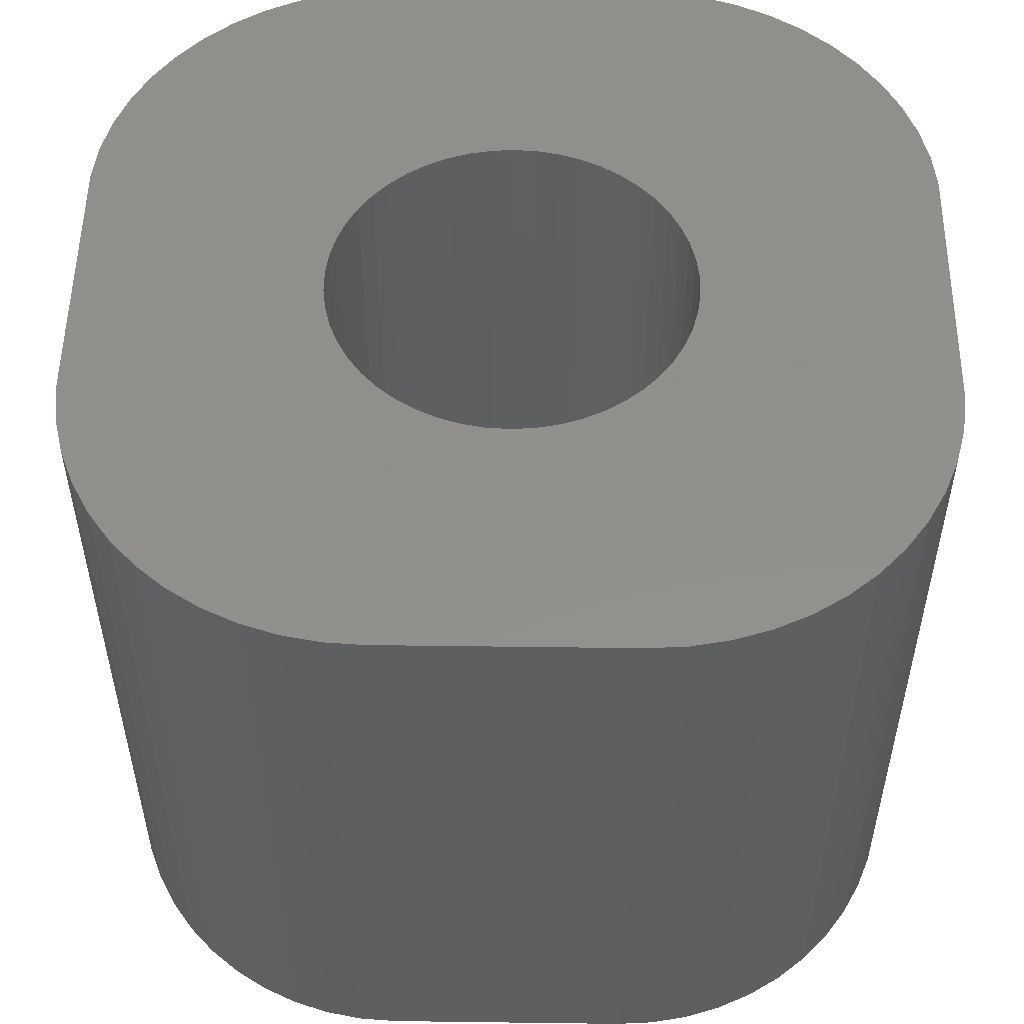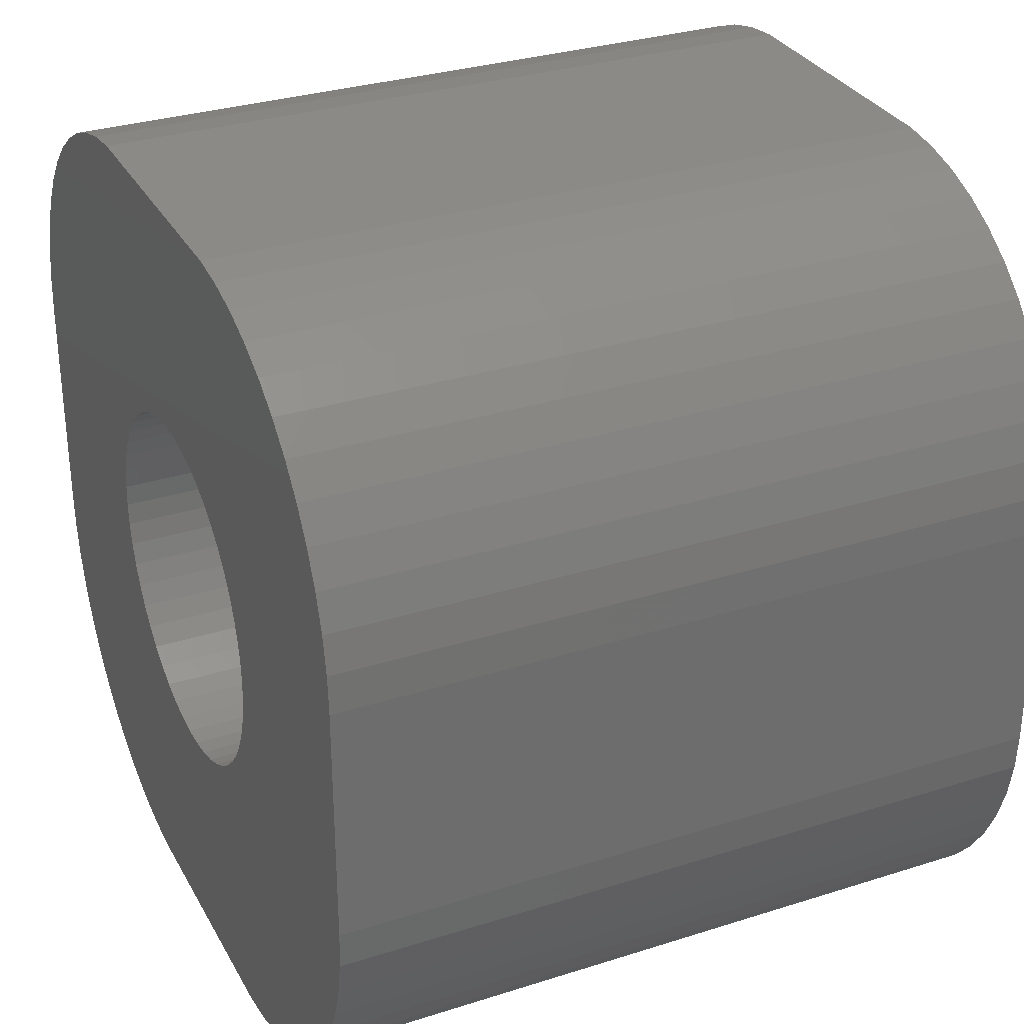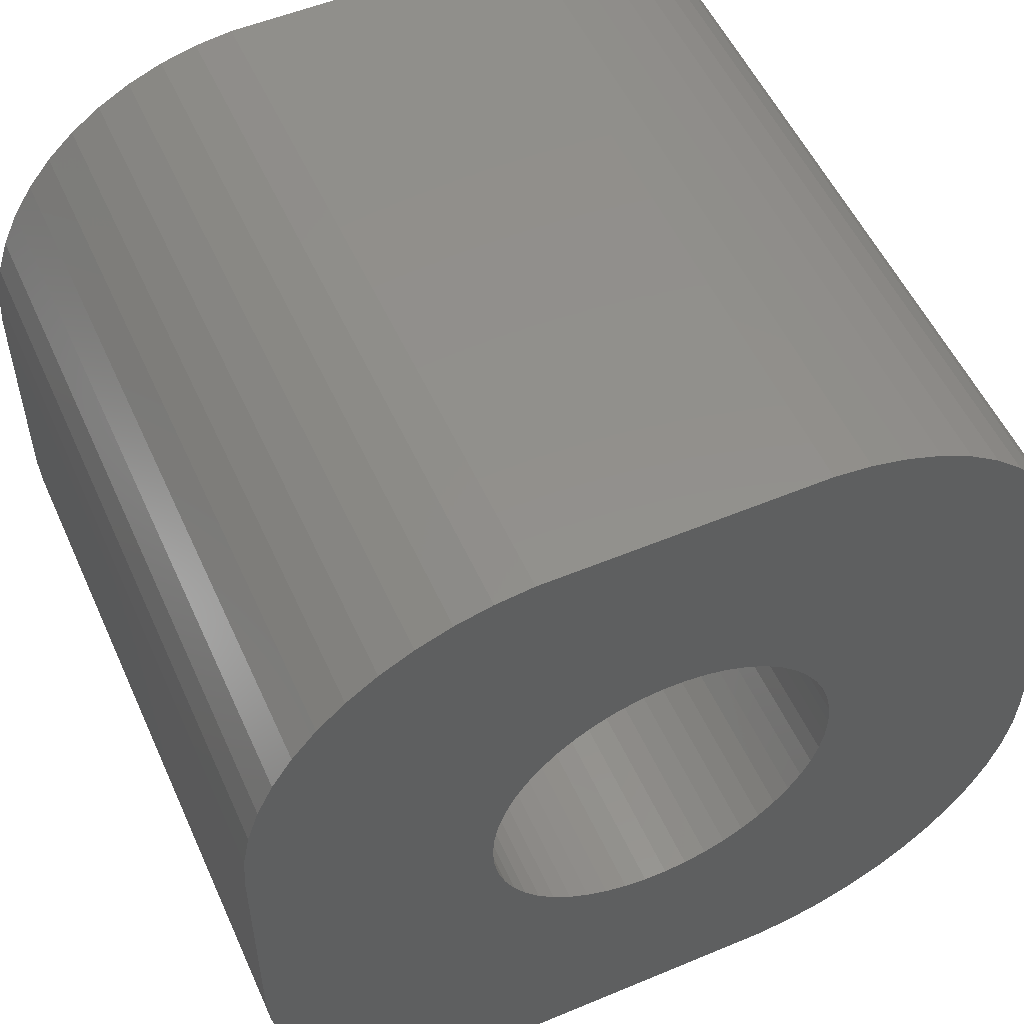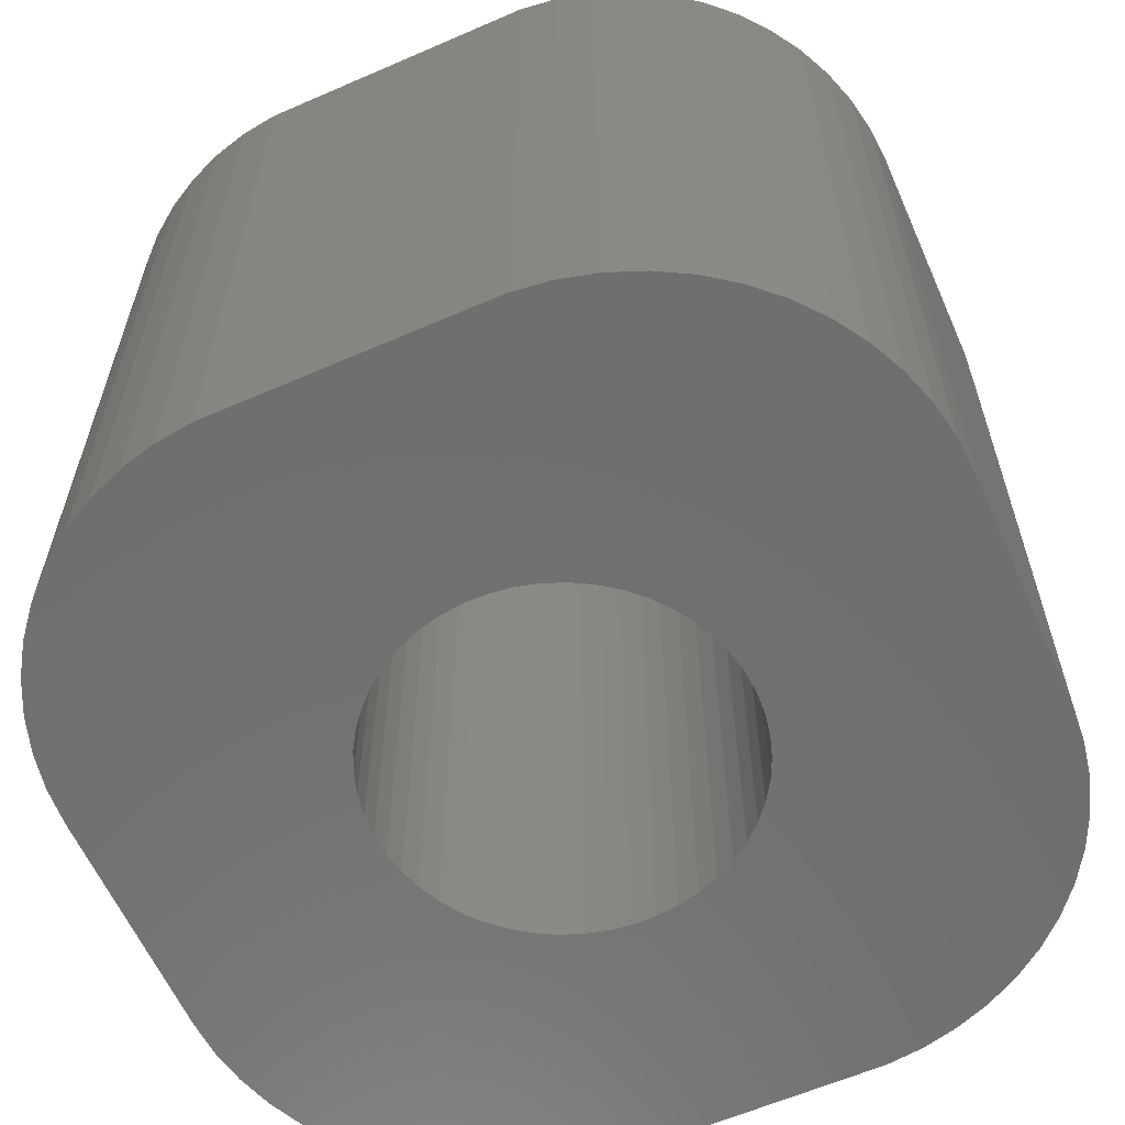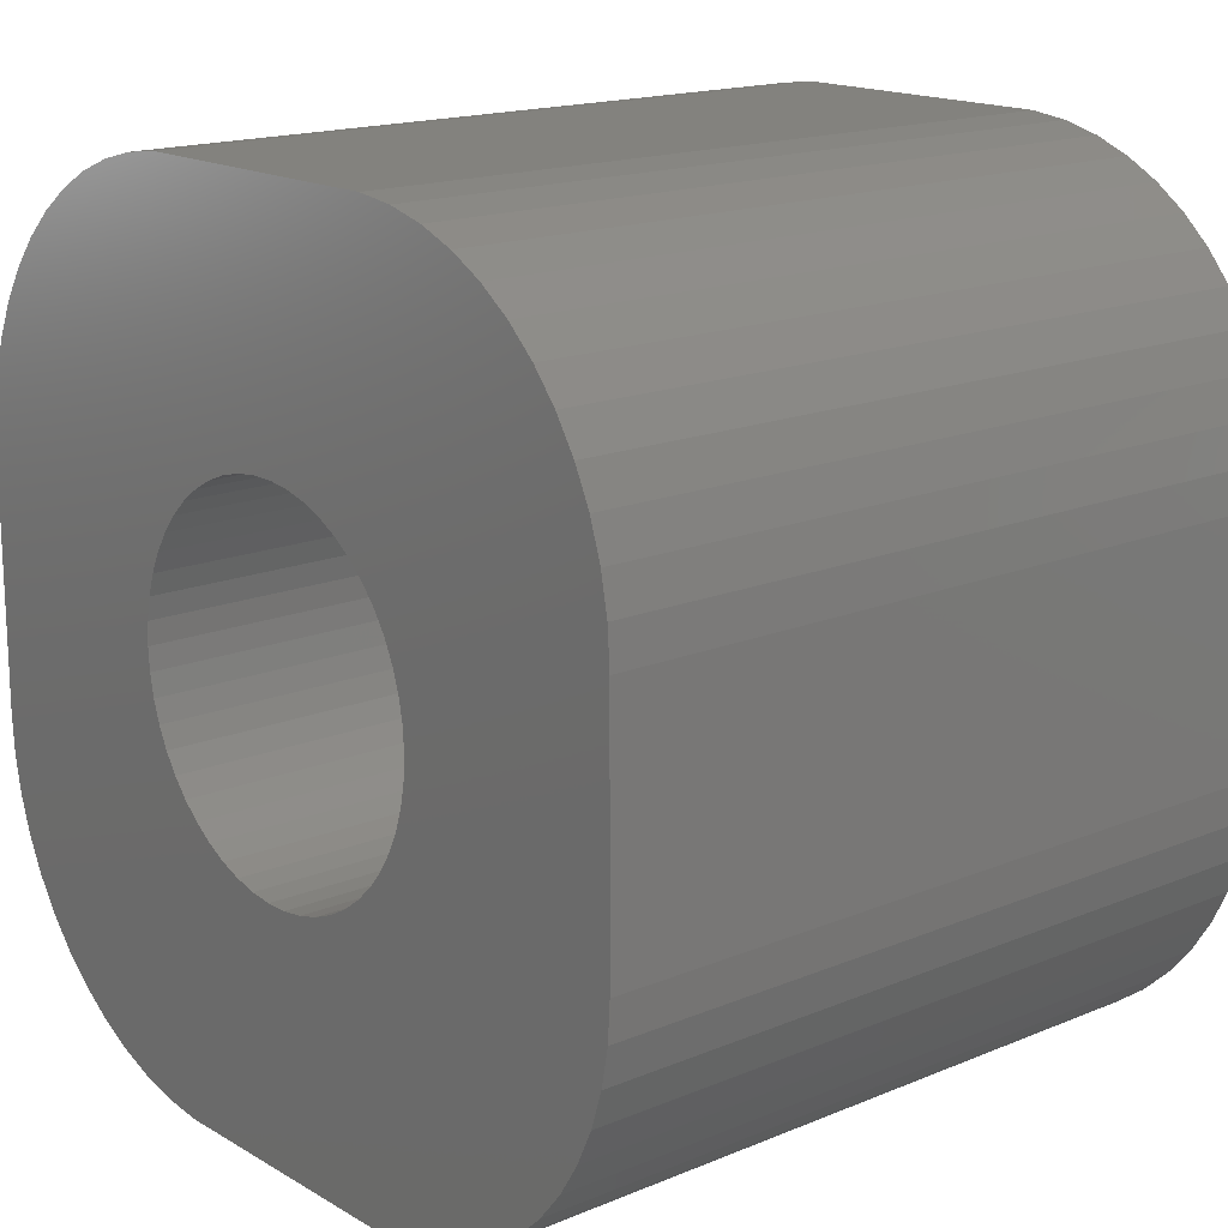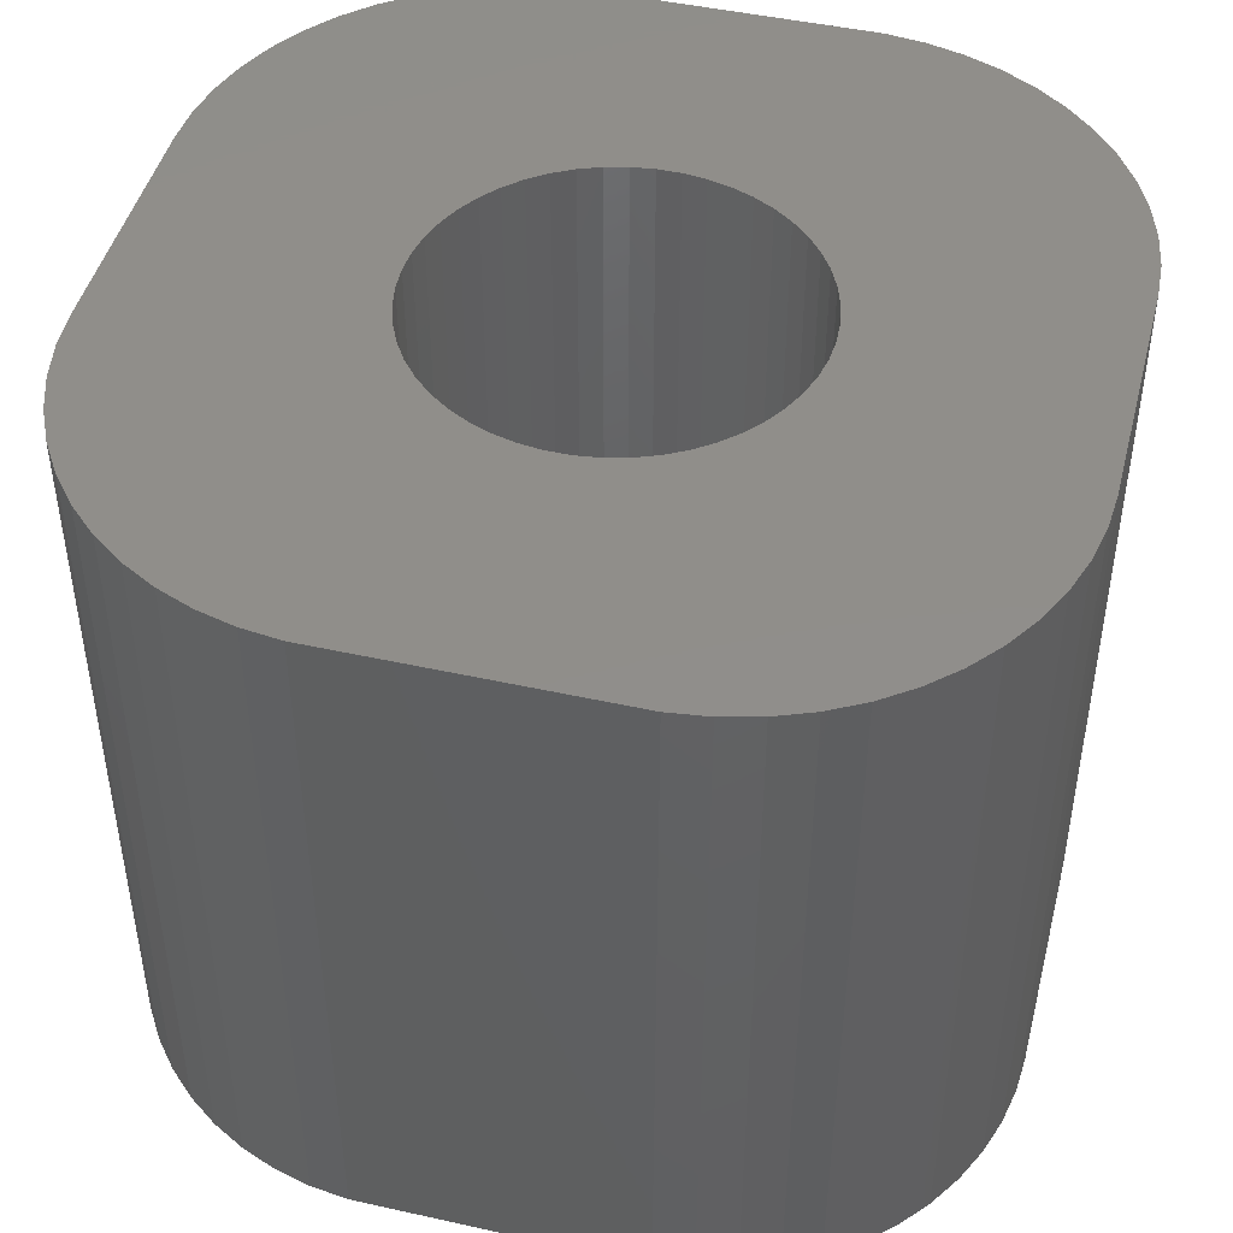
<metadata>
{"format":"stl","ext":"stl","renderer":"f3d","projection":"perspective","resolution":1024,"background":"white","views":[{"elev":52.6,"azim":90.8,"up":"+Z"},{"elev":31.0,"azim":-114.5,"up":"+Y"},{"elev":53.6,"azim":-24.0,"up":"+Y"},{"elev":-61.1,"azim":23.9,"up":"+Z"},{"elev":16.5,"azim":-130.3,"up":"+Y"},{"elev":46.0,"azim":-165.7,"up":"+Z"}]}
</metadata>
<code>
# stl→obj: 204 verts, 408 faces
v 0.5 5.5 0
v 0.5 9.5 12
v 0.5 9.5 0
v 0.5 5.5 12
v 0.5394 10.13 12
v 0.5394 10.13 0
v 0.5394 4.873 0
v 0.5394 4.873 12
v 10.29 8.604 12
v 14.5 9.5 12
v 14.46 10.13 12
v 10.5 7.5 12
v 14.5 5.5 12
v 10.13 8.945 12
v 14.34 10.74 12
v 10.48 7.124 12
v 14.15 11.34 12
v 10.41 6.754 12
v 9.927 9.263 12
v 13.88 11.91 12
v 10.29 6.396 12
v 13.55 12.44 12
v 14.46 4.873 12
v 9.687 9.554 12
v 13.14 12.92 12
v 10.13 6.055 12
v 12.69 13.35 12
v 14.34 4.257 12
v 9.412 9.812 12
v 12.18 13.72 12
v 14.15 3.659 12
v 11.63 14.02 12
v 9.927 5.737 12
v 9.107 10.03 12
v 11.05 14.26 12
v 13.88 3.091 12
v 13.55 2.561 12
v 10.48 7.876 12
v 10.44 14.41 12
v 10.41 8.246 12
v 8.777 10.21 12
v 9.814 14.49 12
v 8.427 10.35 12
v 8.062 10.45 12
v 7.688 10.49 12
v 7.312 10.49 12
v 5.186 14.49 12
v 6.938 10.45 12
v 6.573 10.35 12
v 6.223 10.21 12
v 4.563 14.41 12
v 5.893 10.03 12
v 3.955 14.26 12
v 3.371 14.02 12
v 5.588 9.812 12
v 2.821 13.72 12
v 2.313 13.35 12
v 5.313 9.554 12
v 1.855 12.92 12
v 1.455 12.44 12
v 5.073 9.263 12
v 9.687 5.446 12
v 13.14 2.077 12
v 12.69 1.647 12
v 9.412 5.188 12
v 12.18 1.278 12
v 11.63 0.9759 12
v 9.107 4.967 12
v 11.05 0.7447 12
v 10.44 0.5886 12
v 8.777 4.786 12
v 9.814 0.5099 12
v 8.427 4.647 12
v 8.062 4.553 12
v 7.688 4.506 12
v 7.312 4.506 12
v 5.186 0.5099 12
v 6.938 4.553 12
v 6.573 4.647 12
v 6.223 4.786 12
v 4.563 0.5886 12
v 5.893 4.967 12
v 3.371 0.9759 12
v 5.588 5.188 12
v 2.313 1.647 12
v 5.313 5.446 12
v 1.455 2.561 12
v 5.073 5.737 12
v 0.8511 3.659 12
v 4.871 6.055 12
v 4.711 6.396 12
v 4.594 6.754 12
v 4.524 7.124 12
v 4.5 7.5 12
v 1.118 11.91 12
v 0.8511 11.34 12
v 4.871 8.945 12
v 3.955 0.7447 12
v 0.6571 10.74 12
v 2.821 1.278 12
v 4.711 8.604 12
v 1.855 2.077 12
v 4.594 8.246 12
v 4.524 7.876 12
v 1.118 3.091 12
v 0.6571 4.257 12
v 11.05 0.7447 0
v 11.63 0.9759 0
v 14.34 4.257 0
v 14.15 3.659 0
v 3.371 0.9759 0
v 3.955 0.7447 0
v 10.44 0.5886 0
v 14.5 9.5 0
v 14.5 5.5 0
v 1.455 12.44 0
v 1.855 12.92 0
v 9.814 14.49 0
v 5.186 14.49 0
v 10.44 14.41 0
v 5.186 0.5099 0
v 9.814 0.5099 0
v 2.313 1.647 0
v 2.821 1.278 0
v 13.55 2.561 0
v 13.14 2.077 0
v 13.88 3.091 0
v 14.46 4.873 0
v 3.955 14.26 0
v 3.371 14.02 0
v 2.313 13.35 0
v 2.821 13.72 0
v 11.63 14.02 0
v 11.05 14.26 0
v 4.563 14.41 0
v 0.8511 3.659 0
v 0.6571 4.257 0
v 1.855 2.077 0
v 1.455 2.561 0
v 10.29 6.396 0
v 10.5 7.5 0
v 10.13 6.055 0
v 10.48 7.876 0
v 10.41 8.246 0
v 9.927 5.737 0
v 10.29 8.604 0
v 14.46 10.13 0
v 9.687 5.446 0
v 10.13 8.945 0
v 12.69 1.647 0
v 14.34 10.74 0
v 9.412 5.188 0
v 12.18 1.278 0
v 14.15 11.34 0
v 9.927 9.263 0
v 9.107 4.967 0
v 13.88 11.91 0
v 13.55 12.44 0
v 10.48 7.124 0
v 10.41 6.754 0
v 8.777 4.786 0
v 8.427 4.647 0
v 8.062 4.553 0
v 7.688 4.506 0
v 7.312 4.506 0
v 6.938 4.553 0
v 6.573 4.647 0
v 6.223 4.786 0
v 4.563 0.5886 0
v 5.893 4.967 0
v 5.588 5.188 0
v 5.313 5.446 0
v 5.073 5.737 0
v 9.687 9.554 0
v 13.14 12.92 0
v 12.69 13.35 0
v 9.412 9.812 0
v 12.18 13.72 0
v 9.107 10.03 0
v 8.777 10.21 0
v 8.427 10.35 0
v 8.062 10.45 0
v 7.688 10.49 0
v 7.312 10.49 0
v 6.938 10.45 0
v 6.573 10.35 0
v 6.223 10.21 0
v 5.893 10.03 0
v 5.588 9.812 0
v 5.313 9.554 0
v 5.073 9.263 0
v 0.8511 11.34 0
v 4.871 8.945 0
v 4.711 8.604 0
v 4.594 8.246 0
v 4.524 7.876 0
v 4.5 7.5 0
v 1.118 3.091 0
v 4.871 6.055 0
v 4.711 6.396 0
v 4.594 6.754 0
v 4.524 7.124 0
v 1.118 11.91 0
v 0.6571 10.74 0
f 1 2 3
f 2 1 4
f 3 5 6
f 5 3 2
f 7 4 1
f 4 7 8
f 9 10 11
f 10 12 13
f 14 11 15
f 16 13 12
f 14 15 17
f 18 13 16
f 19 17 20
f 21 13 18
f 19 20 22
f 13 21 23
f 24 22 25
f 26 23 21
f 24 25 27
f 23 26 28
f 29 27 30
f 28 26 31
f 29 30 32
f 33 31 26
f 34 32 35
f 31 33 36
f 36 33 37
f 10 38 12
f 34 35 39
f 10 40 38
f 10 9 40
f 11 14 9
f 17 19 14
f 41 39 42
f 22 24 19
f 27 29 24
f 32 34 29
f 39 41 34
f 42 43 41
f 42 44 43
f 42 45 44
f 42 46 45
f 47 46 42
f 46 47 48
f 48 47 49
f 49 47 50
f 51 50 47
f 50 51 52
f 53 52 51
f 54 52 53
f 52 54 55
f 56 55 54
f 57 55 56
f 55 57 58
f 59 58 57
f 60 58 59
f 58 60 61
f 62 37 33
f 37 62 63
f 63 62 64
f 65 64 62
f 64 65 66
f 66 65 67
f 68 67 65
f 67 68 69
f 69 68 70
f 71 70 68
f 70 71 72
f 73 72 71
f 74 72 73
f 75 72 74
f 76 72 75
f 77 76 78
f 77 78 79
f 77 79 80
f 81 80 82
f 83 82 84
f 85 84 86
f 76 77 72
f 87 86 88
f 89 88 90
f 8 90 91
f 4 91 92
f 80 81 77
f 4 92 93
f 4 93 94
f 95 61 60
f 4 94 2
f 96 61 95
f 91 4 8
f 61 96 97
f 82 98 81
f 99 97 96
f 82 83 98
f 5 97 99
f 84 100 83
f 97 5 101
f 84 85 100
f 2 101 5
f 86 102 85
f 101 2 103
f 86 87 102
f 103 2 104
f 88 105 87
f 104 2 94
f 88 89 105
f 90 106 89
f 90 8 106
f 107 67 69
f 67 107 108
f 31 109 28
f 109 31 110
f 111 98 83
f 98 111 112
f 113 69 70
f 69 113 107
f 13 114 10
f 114 13 115
f 116 59 117
f 59 116 60
f 118 47 42
f 47 118 119
f 120 42 39
f 42 120 118
f 121 72 77
f 72 121 122
f 123 100 85
f 100 123 124
f 63 125 37
f 125 63 126
f 37 127 36
f 127 37 125
f 28 128 23
f 128 28 109
f 129 54 53
f 54 129 130
f 131 59 57
f 59 131 117
f 130 56 54
f 56 130 132
f 133 35 32
f 35 133 134
f 119 51 47
f 51 119 135
f 136 106 137
f 106 136 89
f 122 70 72
f 70 122 113
f 138 87 139
f 87 138 102
f 138 85 102
f 85 138 123
f 140 115 128
f 115 141 114
f 142 128 109
f 143 114 141
f 142 109 110
f 144 114 143
f 145 110 127
f 146 114 144
f 145 127 125
f 114 146 147
f 148 125 126
f 149 147 146
f 148 126 150
f 147 149 151
f 152 150 153
f 151 149 154
f 152 153 108
f 155 154 149
f 156 108 107
f 154 155 157
f 157 155 158
f 115 159 141
f 156 107 113
f 115 160 159
f 115 140 160
f 128 142 140
f 110 145 142
f 161 113 122
f 125 148 145
f 150 152 148
f 108 156 152
f 113 161 156
f 122 162 161
f 122 163 162
f 122 164 163
f 122 165 164
f 121 165 122
f 165 121 166
f 166 121 167
f 167 121 168
f 169 168 121
f 168 169 170
f 112 170 169
f 111 170 112
f 170 111 171
f 124 171 111
f 123 171 124
f 171 123 172
f 138 172 123
f 139 172 138
f 172 139 173
f 174 158 155
f 158 174 175
f 175 174 176
f 177 176 174
f 176 177 178
f 178 177 133
f 179 133 177
f 133 179 134
f 134 179 120
f 180 120 179
f 120 180 118
f 181 118 180
f 182 118 181
f 183 118 182
f 184 118 183
f 119 184 185
f 119 185 186
f 119 186 187
f 135 187 188
f 130 188 189
f 131 189 190
f 184 119 118
f 116 190 191
f 192 191 193
f 6 193 194
f 3 194 195
f 187 135 119
f 3 195 196
f 3 196 197
f 198 173 139
f 3 197 1
f 136 173 198
f 194 3 6
f 173 136 199
f 188 129 135
f 137 199 136
f 188 130 129
f 7 199 137
f 189 132 130
f 199 7 200
f 189 131 132
f 1 200 7
f 190 117 131
f 200 1 201
f 190 116 117
f 201 1 202
f 191 203 116
f 202 1 197
f 191 192 203
f 193 204 192
f 193 6 204
f 153 64 66
f 64 153 150
f 6 99 204
f 99 6 5
f 204 96 192
f 96 204 99
f 203 60 116
f 60 203 95
f 192 95 203
f 95 192 96
f 135 53 51
f 53 135 129
f 169 77 81
f 77 169 121
f 112 81 98
f 81 112 169
f 124 83 100
f 83 124 111
f 198 89 136
f 89 198 105
f 137 8 7
f 8 137 106
f 36 110 31
f 110 36 127
f 150 63 64
f 63 150 126
f 108 66 67
f 66 108 153
f 23 115 13
f 115 23 128
f 132 57 56
f 57 132 131
f 11 151 15
f 151 11 147
f 10 147 11
f 147 10 114
f 15 154 17
f 154 15 151
f 17 157 20
f 157 17 154
f 20 158 22
f 158 20 157
f 134 39 35
f 39 134 120
f 139 105 198
f 105 139 87
f 175 27 25
f 27 175 176
f 22 175 25
f 175 22 158
f 178 32 30
f 32 178 133
f 176 30 27
f 30 176 178
f 141 38 143
f 38 141 12
f 185 46 48
f 46 185 184
f 163 75 74
f 75 163 164
f 148 33 145
f 33 148 62
f 177 24 29
f 24 177 174
f 61 190 58
f 190 61 191
f 188 50 52
f 50 188 187
f 140 18 160
f 18 140 21
f 146 14 149
f 14 146 9
f 143 40 144
f 40 143 38
f 181 41 43
f 41 181 180
f 179 29 34
f 29 179 177
f 103 194 101
f 194 103 195
f 97 191 61
f 191 97 193
f 189 52 55
f 52 189 188
f 186 48 49
f 48 186 185
f 162 74 73
f 74 162 163
f 156 71 68
f 71 156 161
f 144 9 146
f 9 144 40
f 155 24 174
f 24 155 19
f 149 19 155
f 19 149 14
f 183 44 45
f 44 183 182
f 182 43 44
f 43 182 181
f 184 45 46
f 45 184 183
f 180 34 41
f 34 180 179
f 101 193 97
f 193 101 194
f 104 195 103
f 195 104 196
f 94 196 104
f 196 94 197
f 93 197 94
f 197 93 202
f 190 55 58
f 55 190 189
f 187 49 50
f 49 187 186
f 145 26 142
f 26 145 33
f 160 16 159
f 16 160 18
f 170 84 82
f 84 170 171
f 88 199 90
f 199 88 173
f 171 86 84
f 86 171 172
f 92 202 93
f 202 92 201
f 152 68 65
f 68 152 156
f 142 21 140
f 21 142 26
f 159 12 141
f 12 159 16
f 166 79 78
f 79 166 167
f 167 80 79
f 80 167 168
f 91 201 92
f 201 91 200
f 90 200 91
f 200 90 199
f 148 65 62
f 65 148 152
f 161 73 71
f 73 161 162
f 164 76 75
f 76 164 165
f 168 82 80
f 82 168 170
f 86 173 88
f 173 86 172
f 165 78 76
f 78 165 166

</code>
